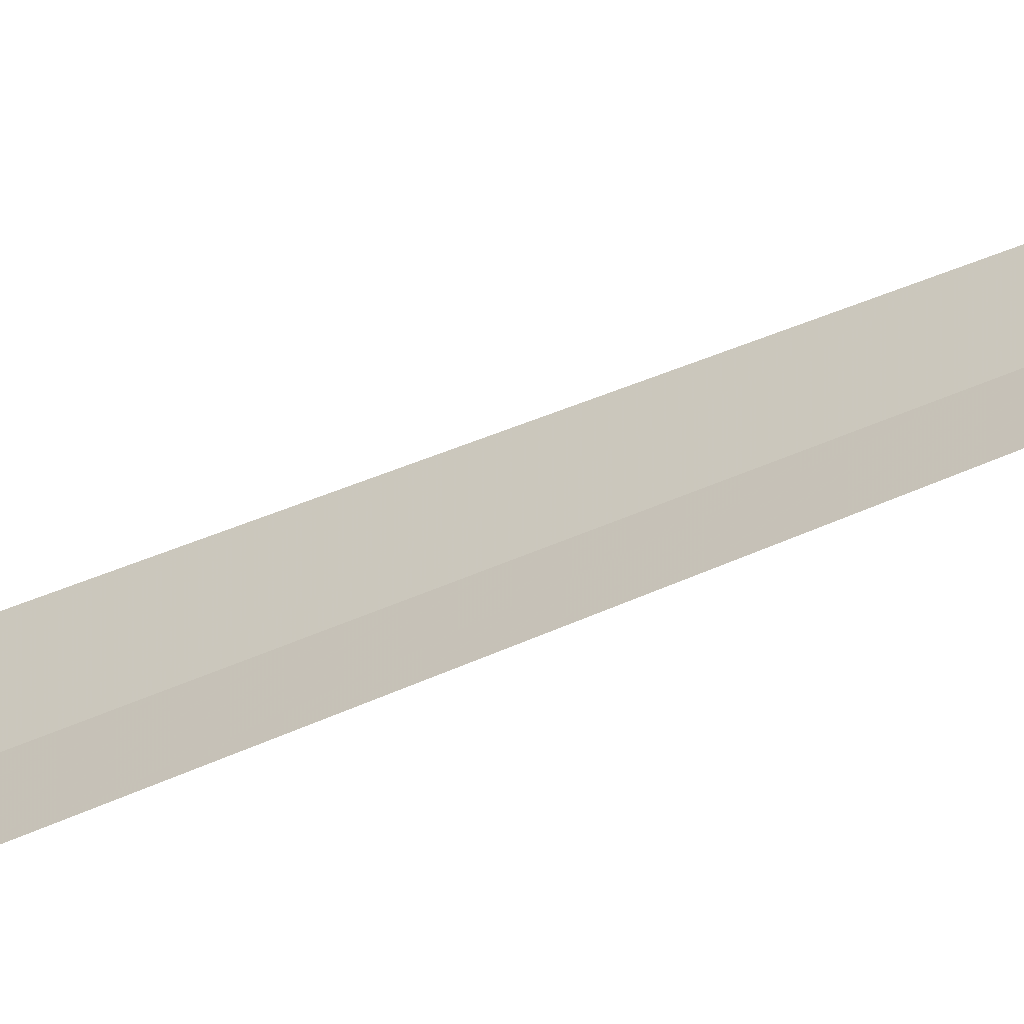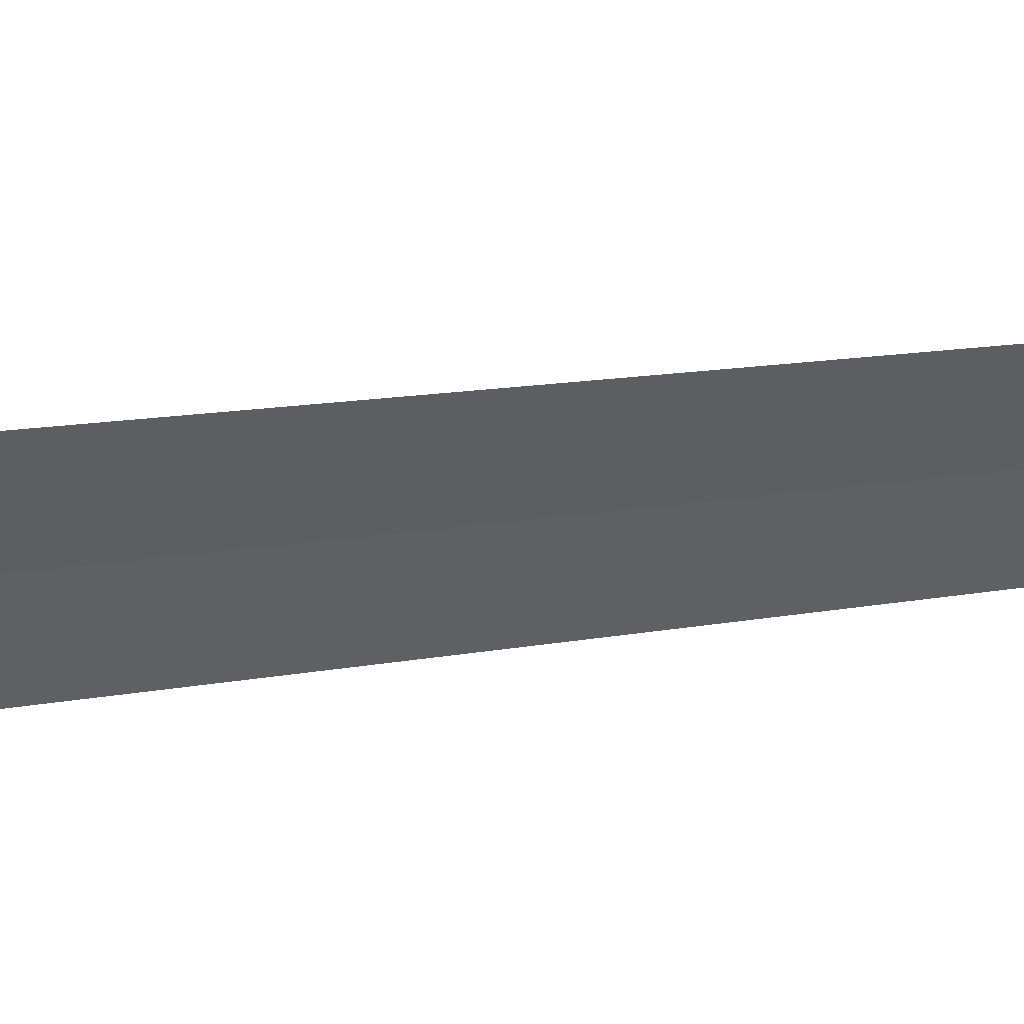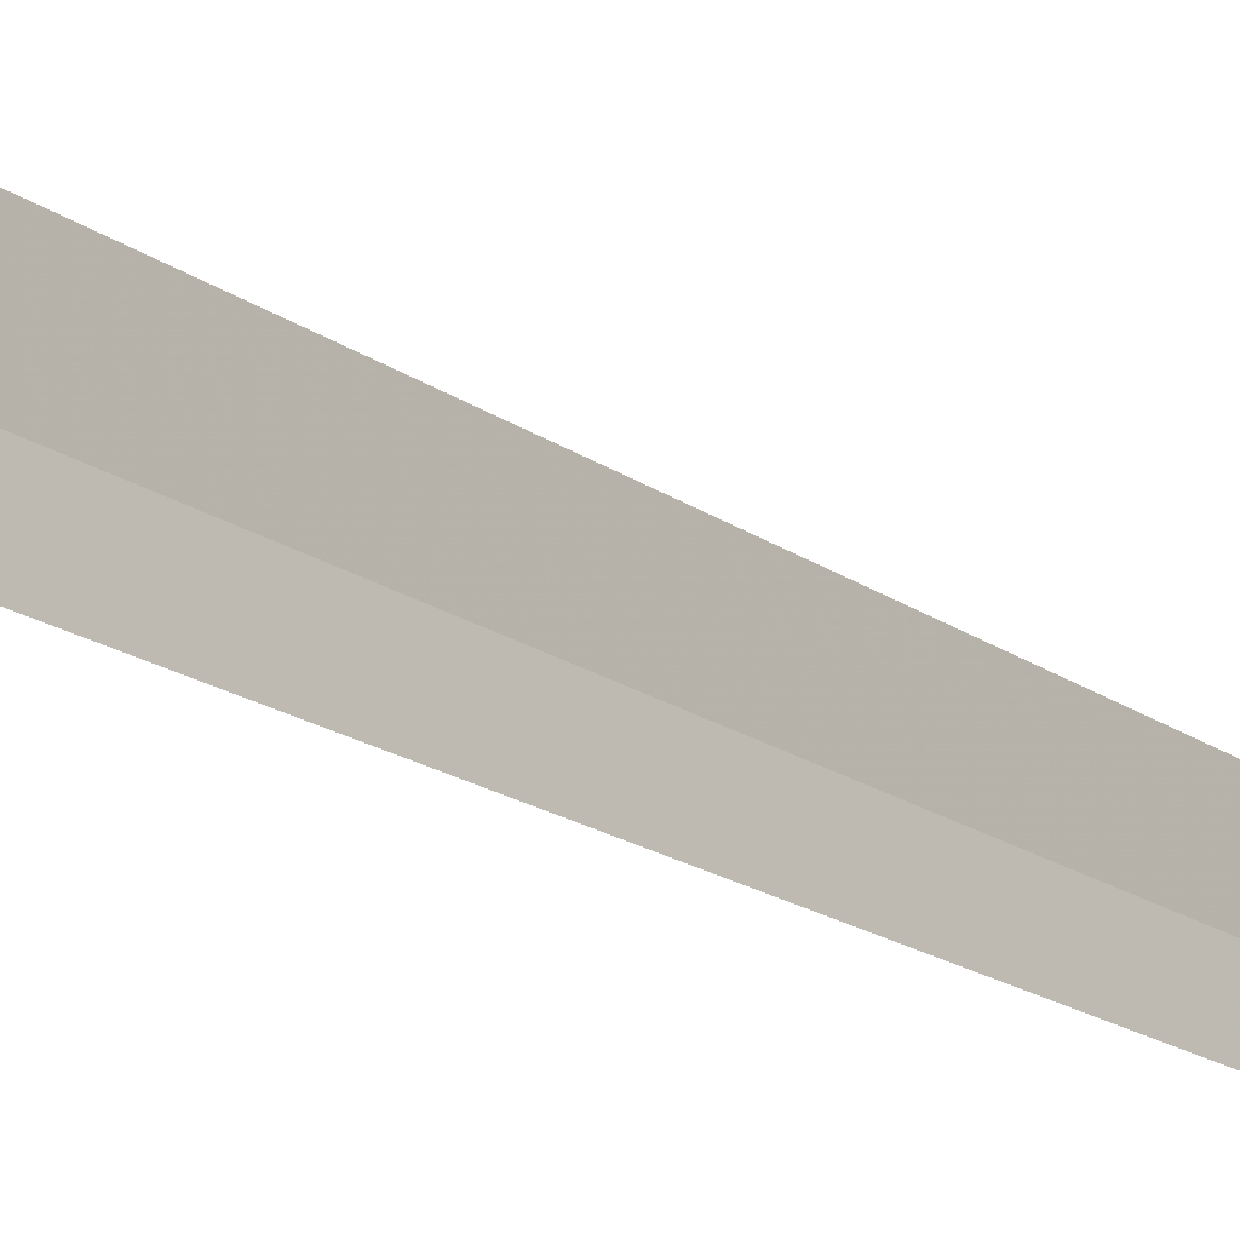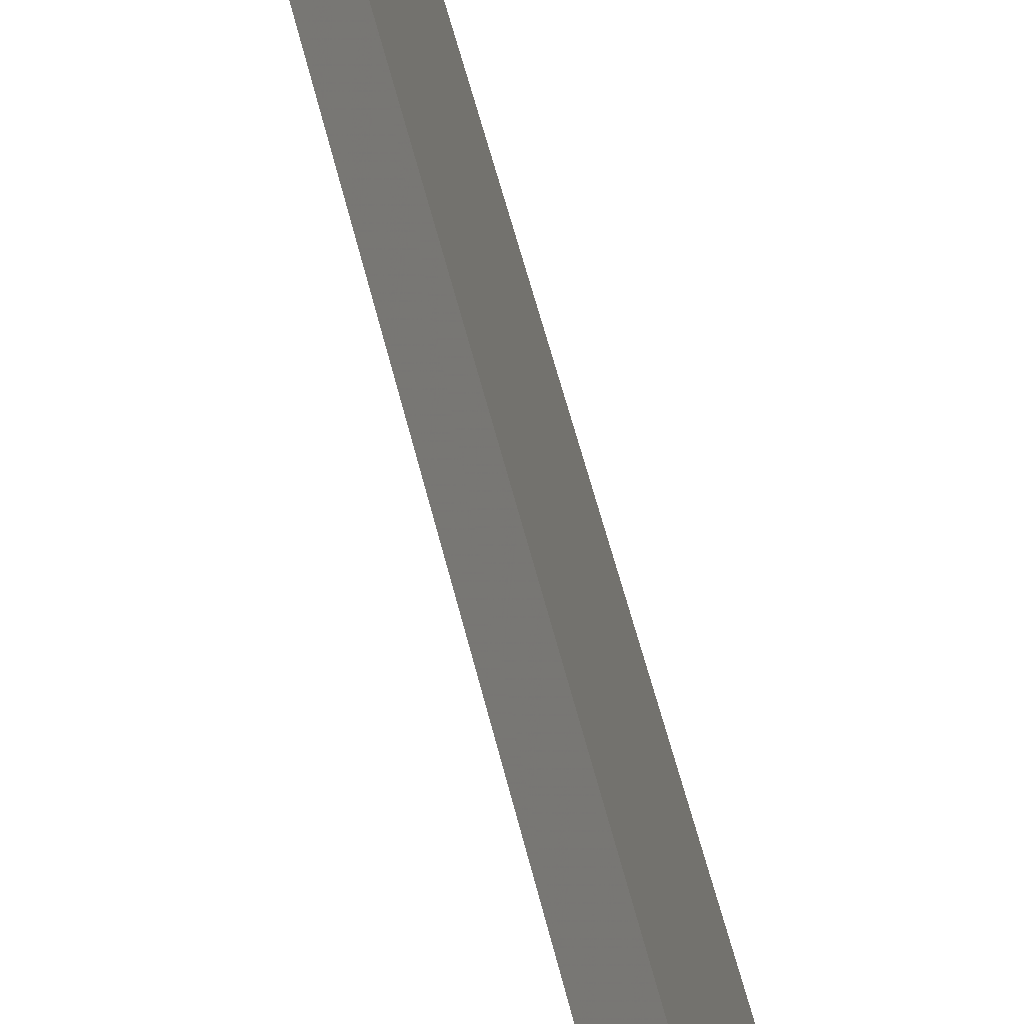
<metadata>
{"format":"obj","ext":"obj","renderer":"f3d","projection":"perspective","resolution":1024,"background":"white","views":[{"elev":-37.9,"azim":121.5,"up":"+Z"},{"elev":59.3,"azim":83.2,"up":"+Z"},{"elev":-15.0,"azim":32.0,"up":"+Z"},{"elev":-43.2,"azim":-168.7,"up":"+Z"}]}
</metadata>
<code>
v -0.007217 13.15 14.74
v -0.03648 11.09 14.9
v -0.007217 17.53 14.74
v -0.02208 11.12 14.8
v 0.001769 11.17 14.71
v 0.03483 11.23 14.62
f 1 3 2
f 1 2 4
f 1 4 5
f 1 5 6
f 1 6 3

</code>
